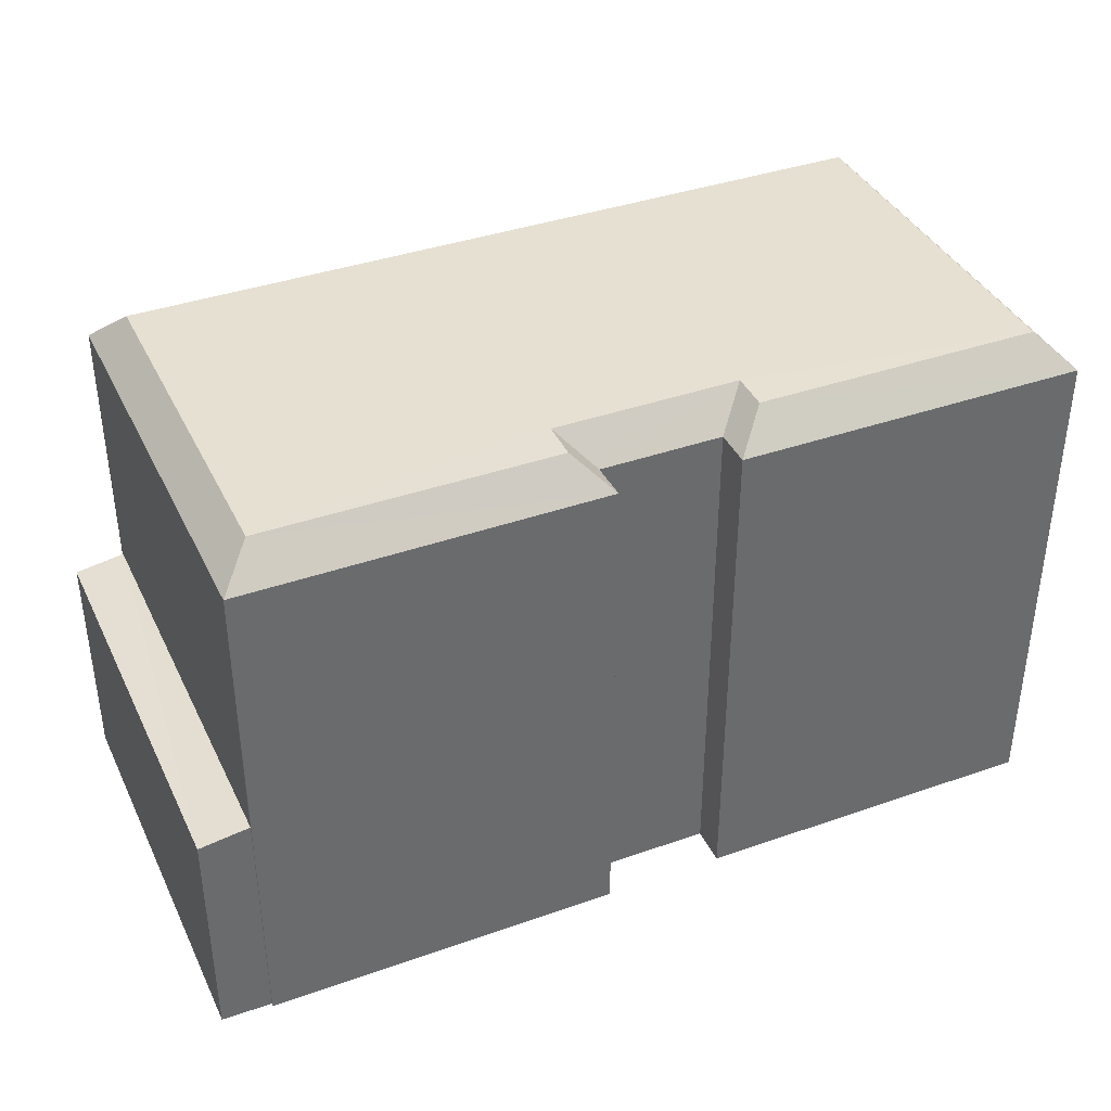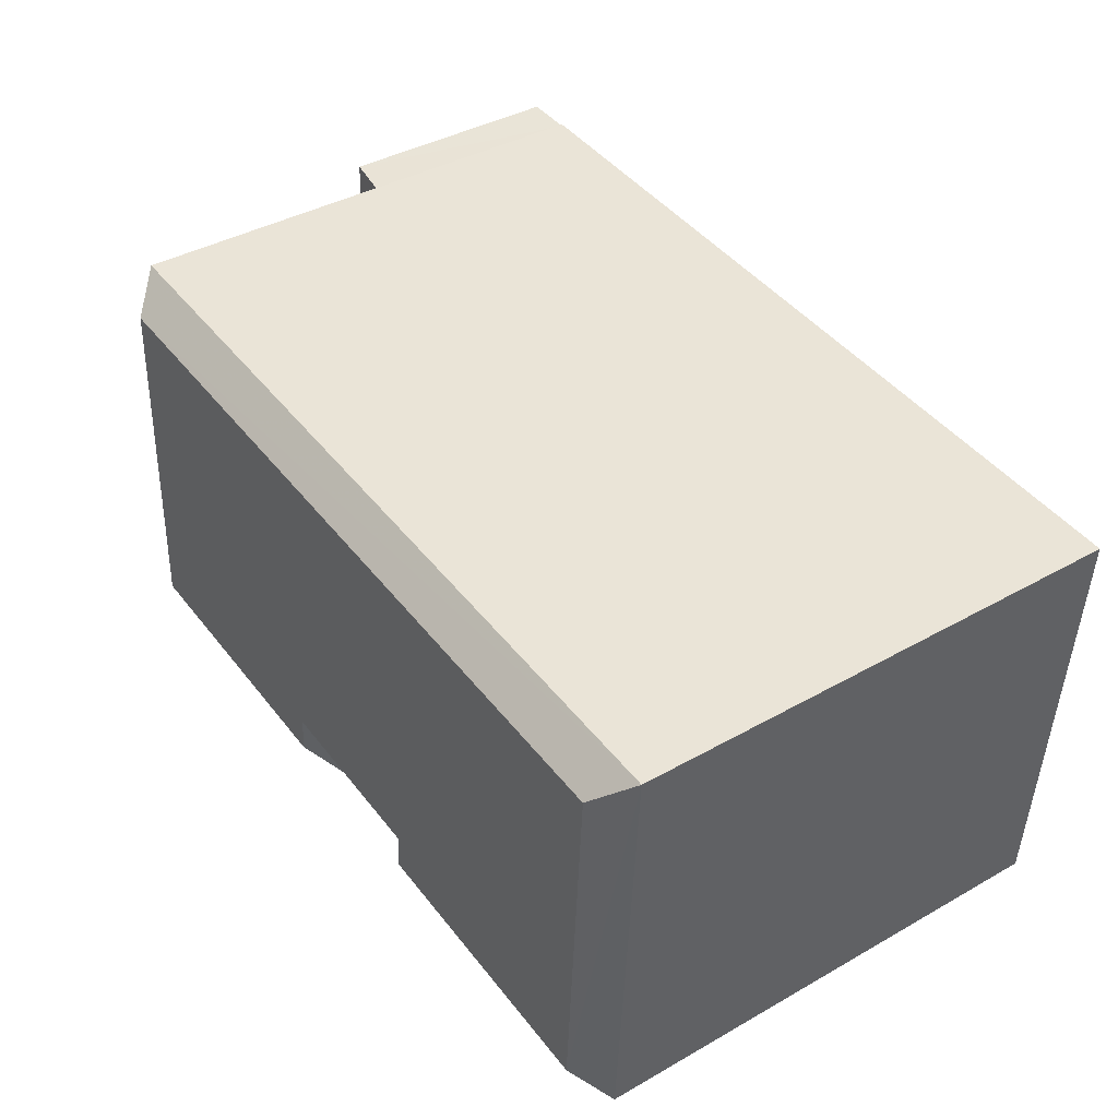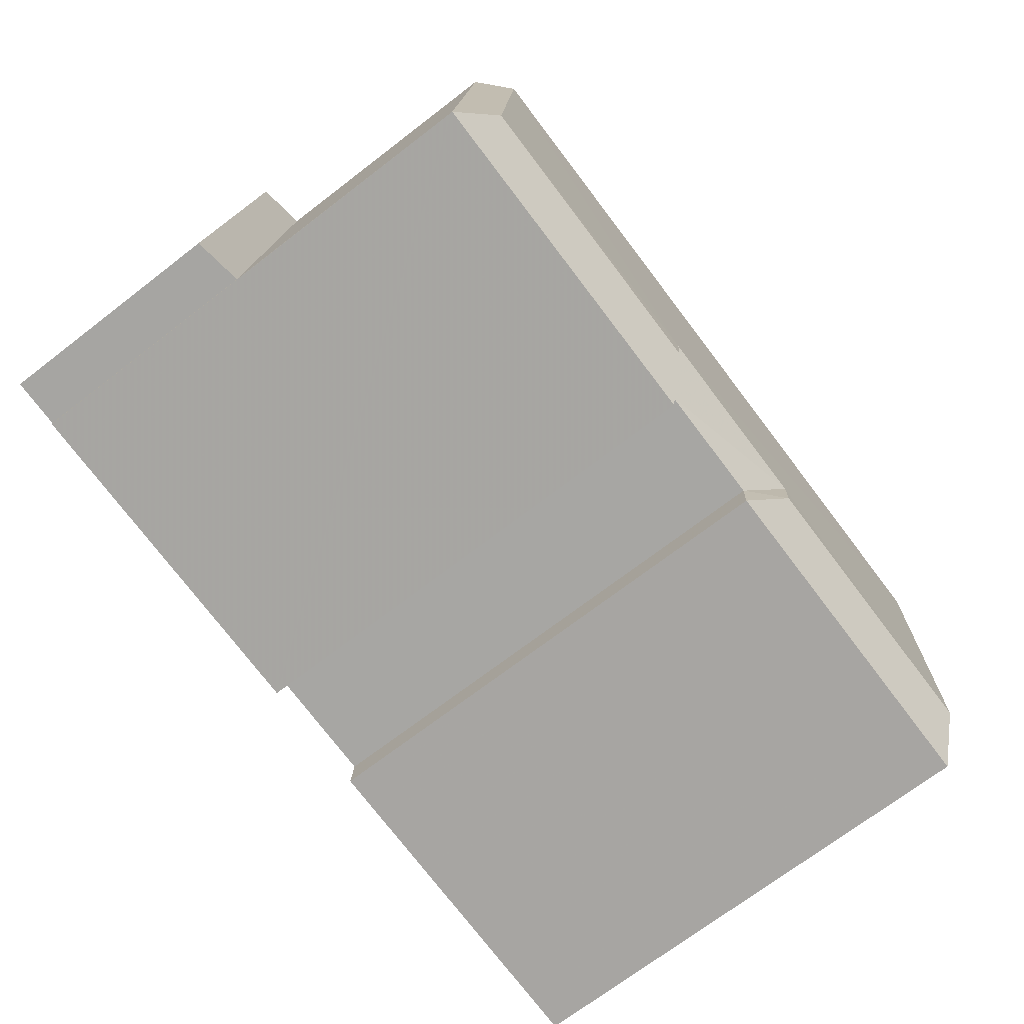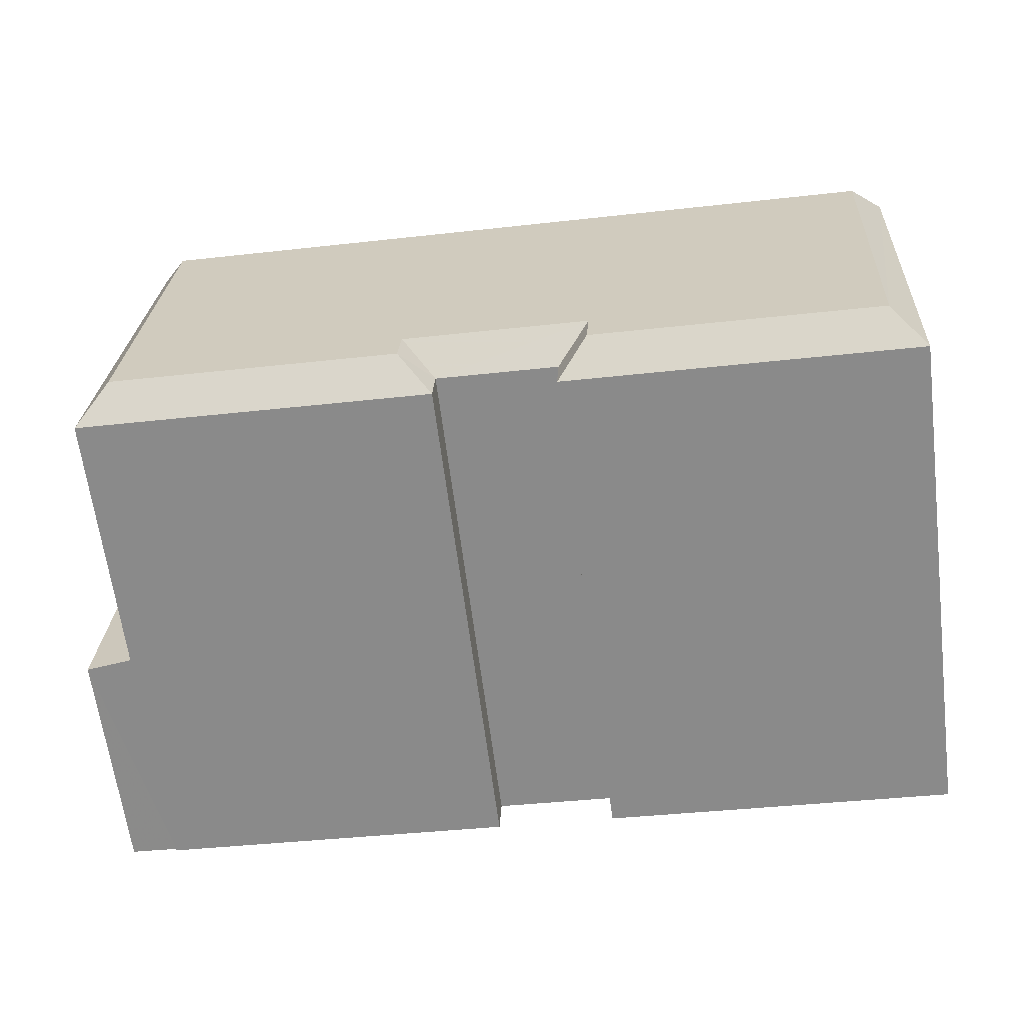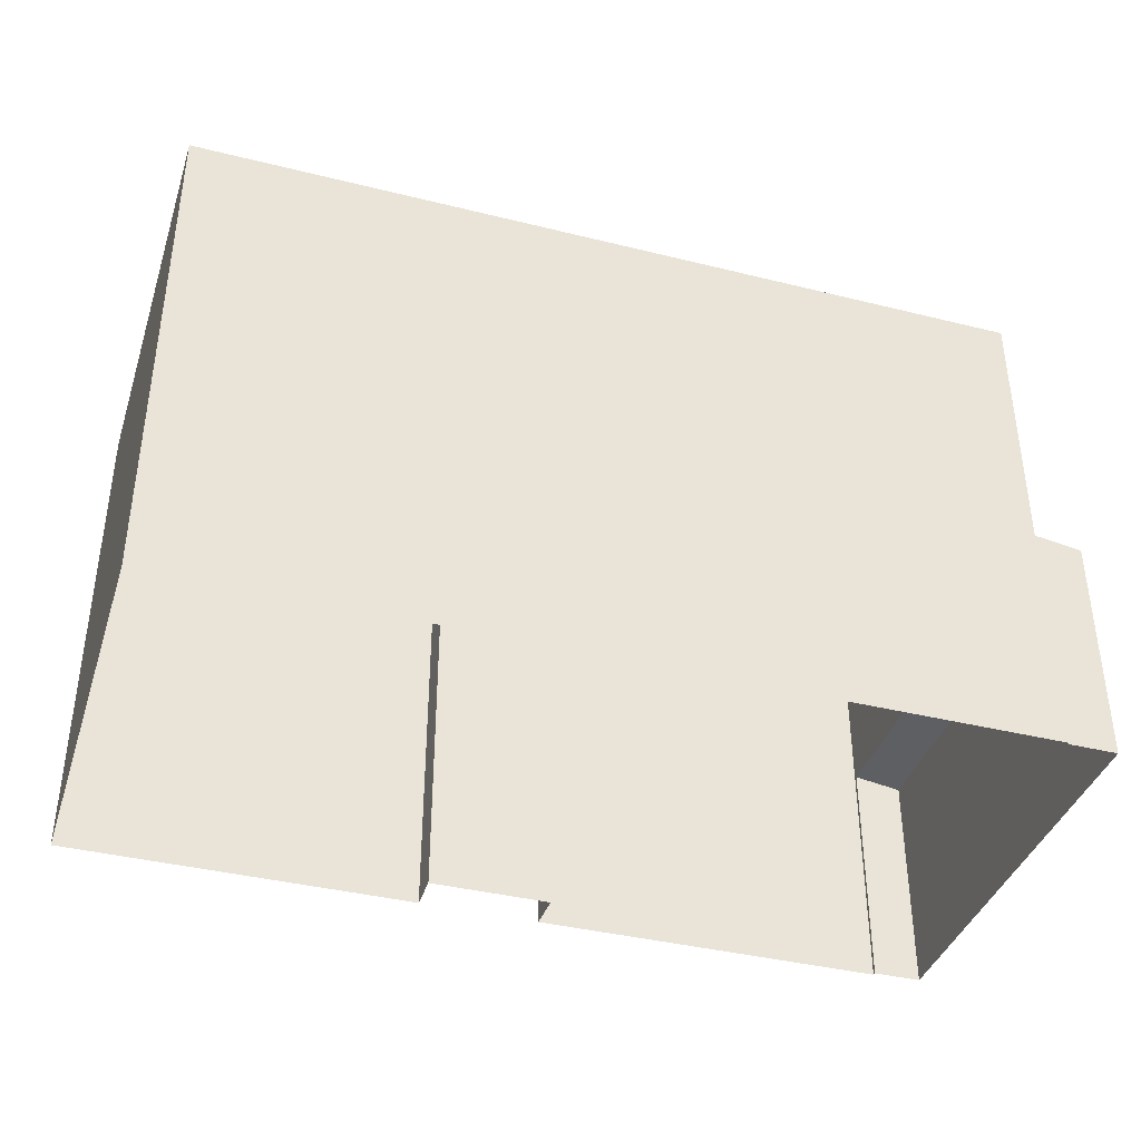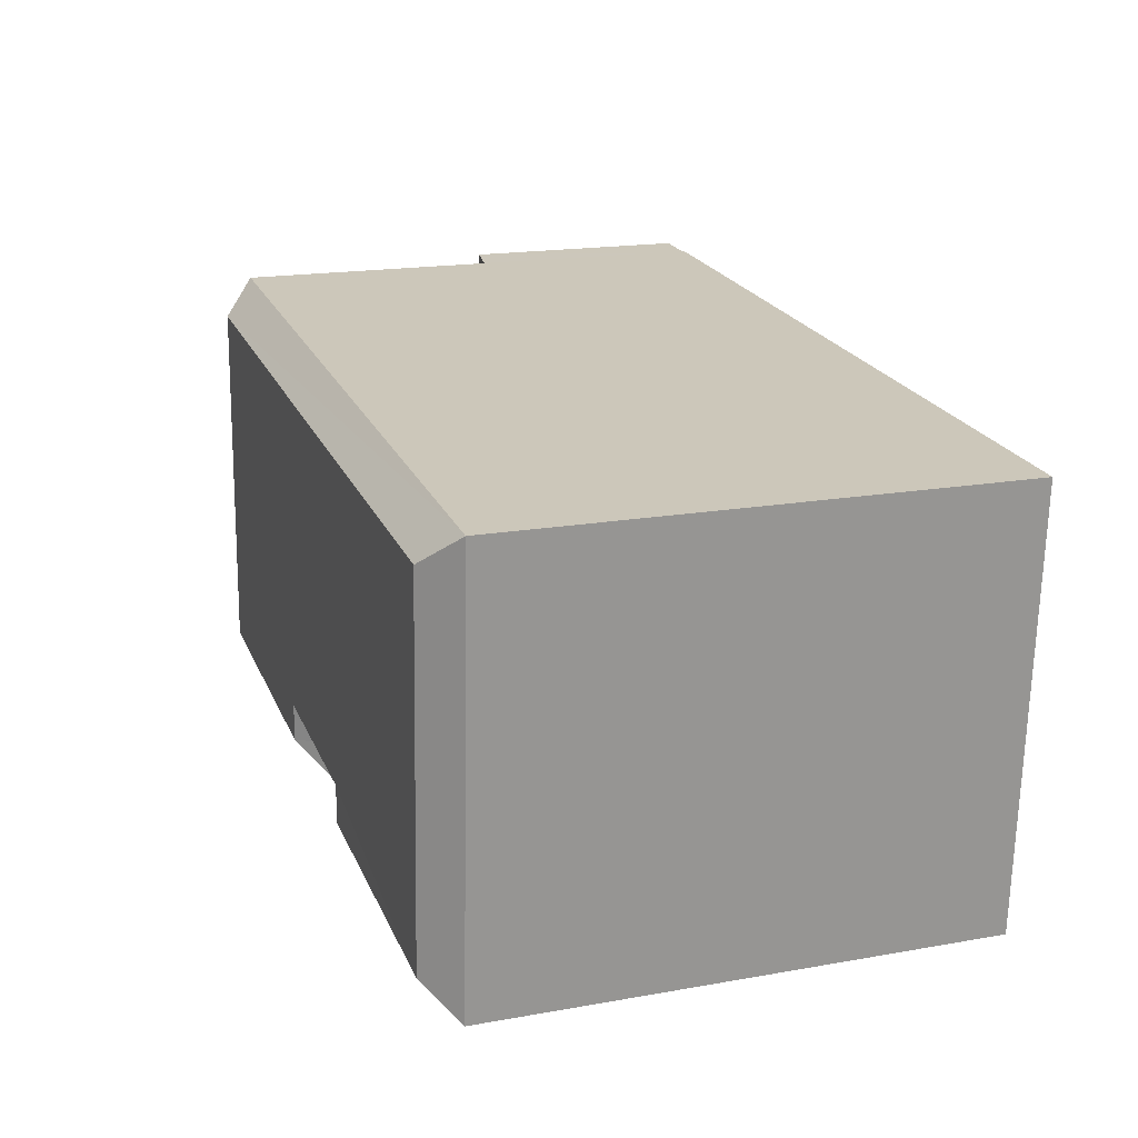
<metadata>
{"format":"obj","ext":"obj","renderer":"f3d","projection":"perspective","resolution":1024,"background":"white","views":[{"elev":38.5,"azim":-27.1,"up":"+Z"},{"elev":40.0,"azim":55.0,"up":"+Y"},{"elev":-71.7,"azim":-52.6,"up":"+Y"},{"elev":-64.4,"azim":7.2,"up":"+Y"},{"elev":-39.0,"azim":159.5,"up":"+Z"},{"elev":18.3,"azim":71.2,"up":"+Y"}]}
</metadata>
<code>
v -3.724e+05 -1.036e+05 31.84
v -3.724e+05 -1.036e+05 31.84
v -3.724e+05 -1.036e+05 31.84
v -3.724e+05 -1.036e+05 31.84
v -3.724e+05 -1.036e+05 31.84
v -3.724e+05 -1.036e+05 31.84
v -3.724e+05 -1.036e+05 31.84
v -3.724e+05 -1.036e+05 31.84
v -3.724e+05 -1.036e+05 31.84
v -3.724e+05 -1.036e+05 31.84
v -3.724e+05 -1.036e+05 31.84
v -3.724e+05 -1.036e+05 31.84
v -3.724e+05 -1.036e+05 48.46
v -3.724e+05 -1.036e+05 47.46
v -3.724e+05 -1.036e+05 47.46
v -3.724e+05 -1.036e+05 48.46
v -3.724e+05 -1.036e+05 48.46
v -3.724e+05 -1.036e+05 47.46
v -3.724e+05 -1.036e+05 39.23
v -3.724e+05 -1.036e+05 39
v -3.724e+05 -1.036e+05 39
v -3.724e+05 -1.036e+05 39.23
v -3.724e+05 -1.036e+05 47.46
v -3.724e+05 -1.036e+05 48.46
v -3.724e+05 -1.036e+05 48.46
v -3.724e+05 -1.036e+05 47.46
v -3.724e+05 -1.036e+05 47.46
v -3.724e+05 -1.036e+05 48.46
v -3.724e+05 -1.036e+05 48.46
v -3.724e+05 -1.036e+05 48.46
v -3.724e+05 -1.036e+05 47.46
v -3.724e+05 -1.036e+05 47.46
f 1 2 3
f 3 4 1
f 2 5 6
f 7 8 9
f 7 9 5
f 5 10 6
f 10 11 12
f 1 5 2
f 9 11 10
f 5 9 10
f 13 14 15
f 13 16 14
f 17 15 18
f 17 13 15
f 19 20 21
f 22 19 21
f 17 18 23
f 24 17 23
f 25 26 27
f 25 28 26
f 16 25 29
f 29 30 16
f 28 25 16
f 24 28 13
f 17 24 13
f 13 28 16
f 30 31 14
f 16 30 14
f 24 23 26
f 28 24 26
f 29 32 31
f 30 29 31
f 25 27 32
f 29 25 32
f 23 4 3
f 23 18 4
f 26 3 2
f 26 23 3
f 20 12 11
f 21 20 11
f 19 6 10
f 6 19 27
f 9 8 22
f 32 27 22
f 8 32 22
f 22 27 19
f 18 1 4
f 18 15 1
f 26 2 6
f 27 26 6
f 32 8 7
f 31 32 7
f 15 5 1
f 15 14 5
f 10 12 20
f 19 10 20
f 31 7 5
f 14 31 5
f 9 21 11
f 9 22 21

</code>
